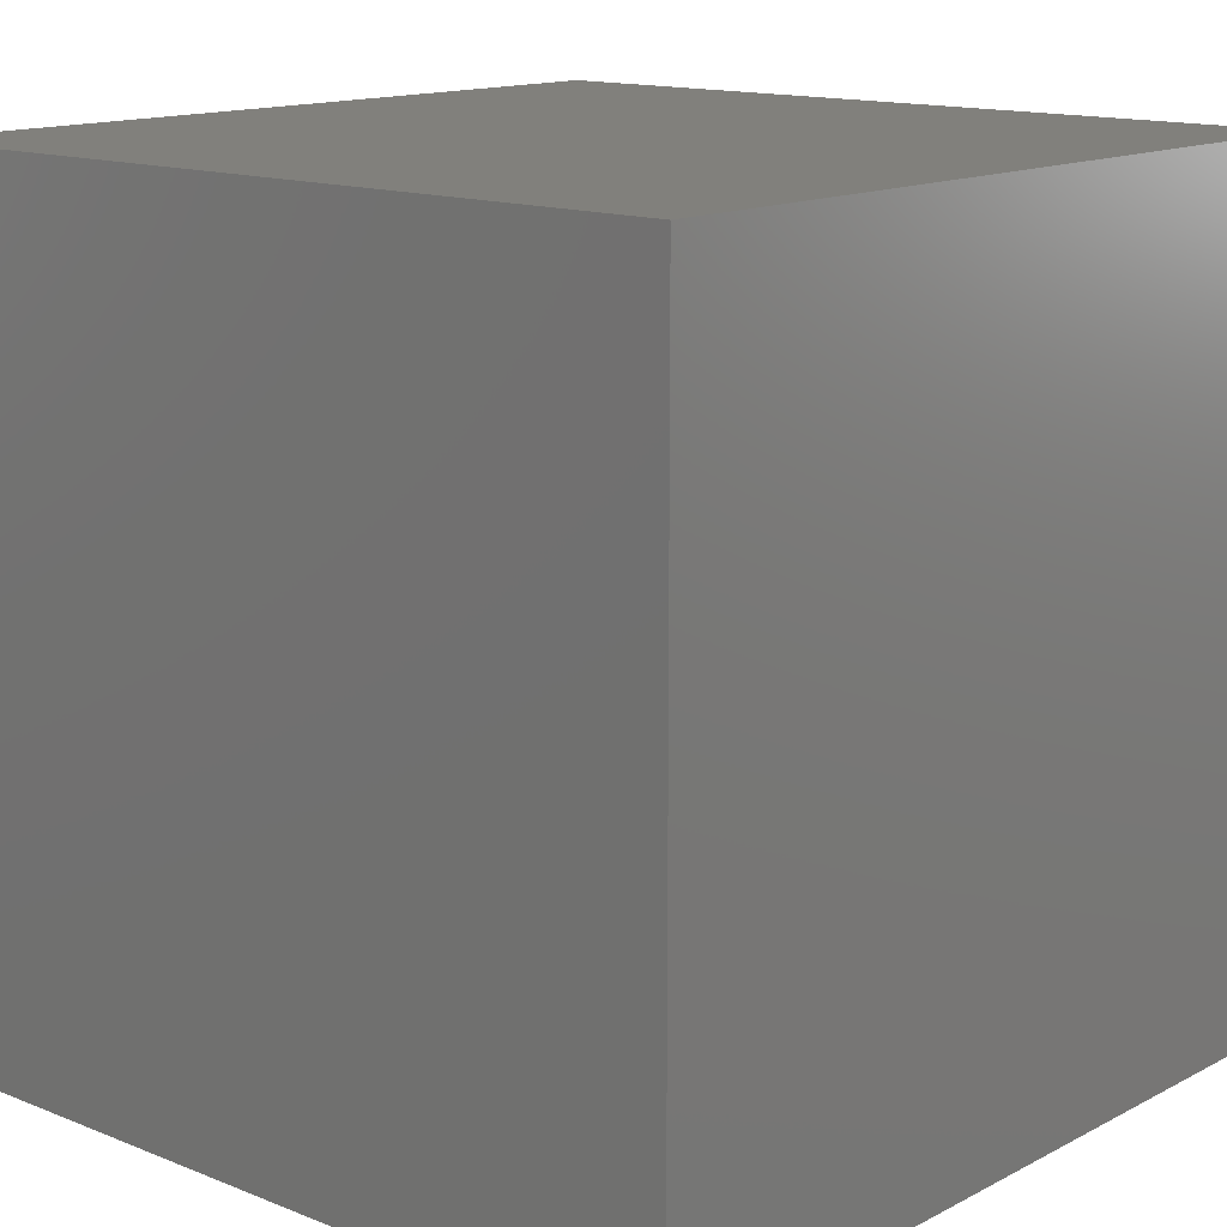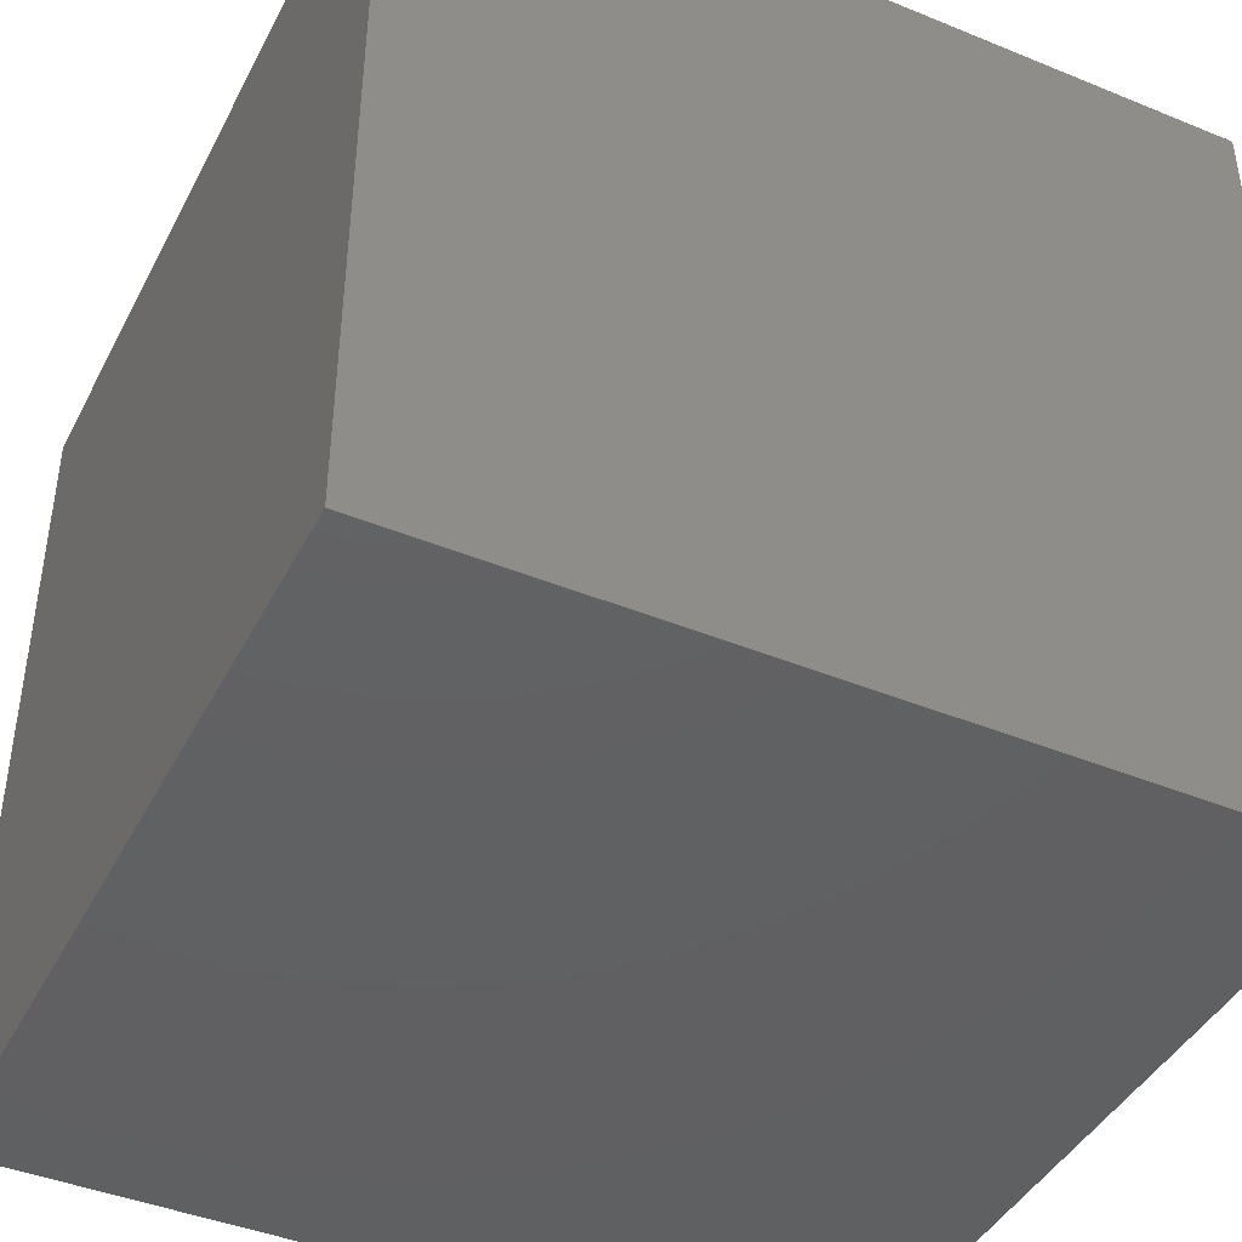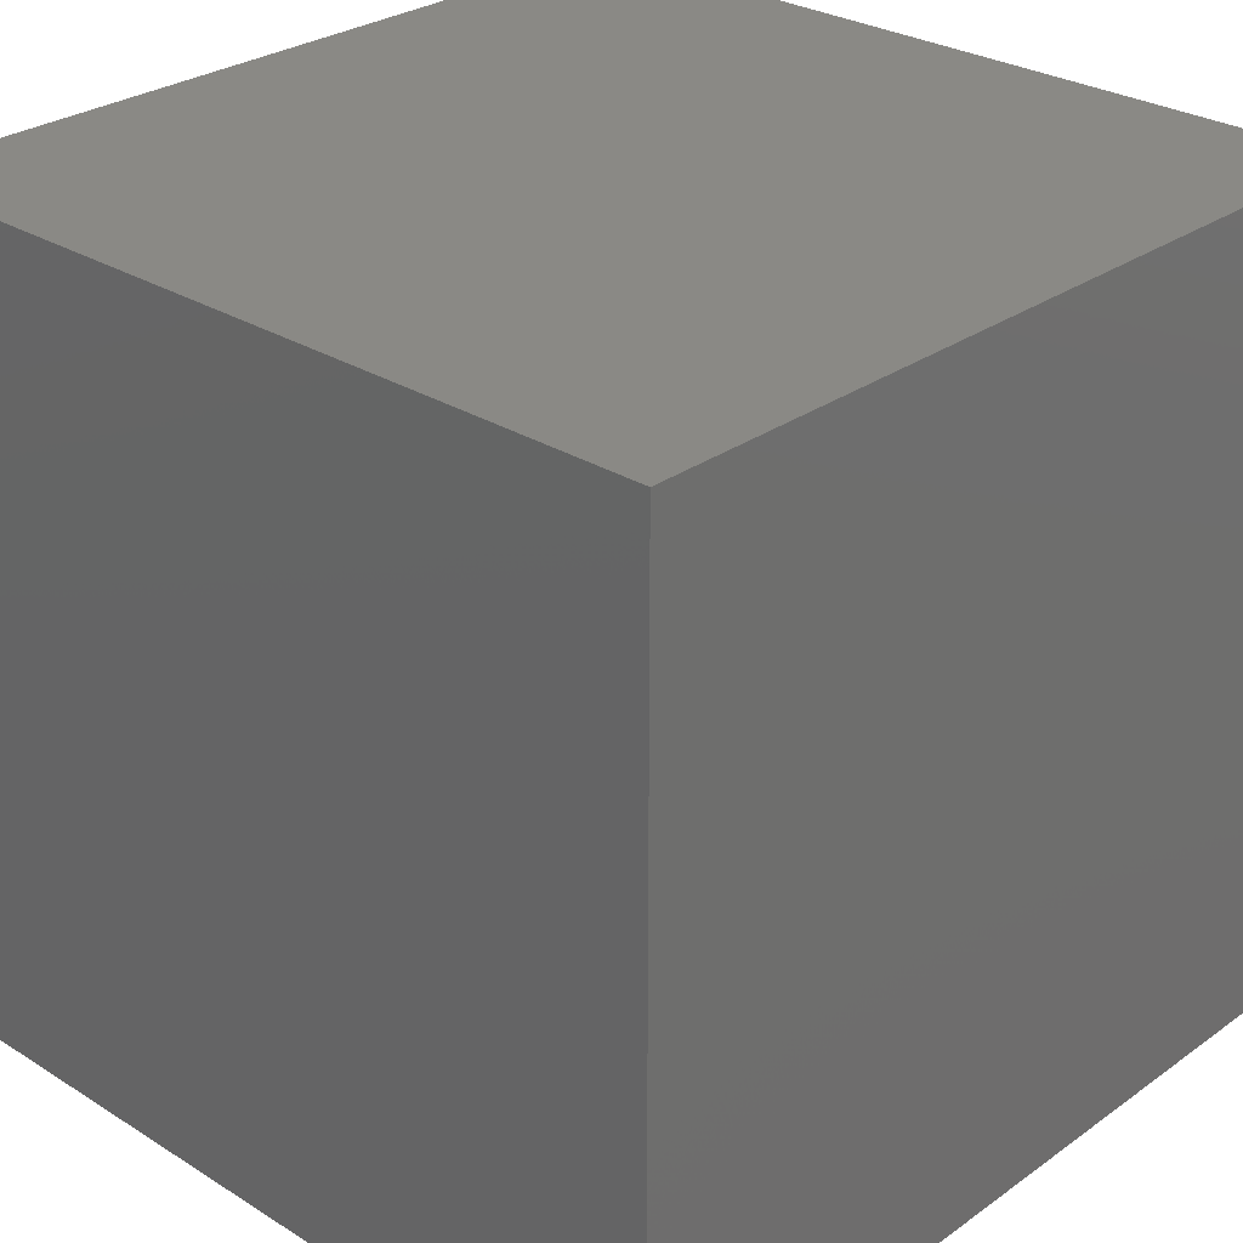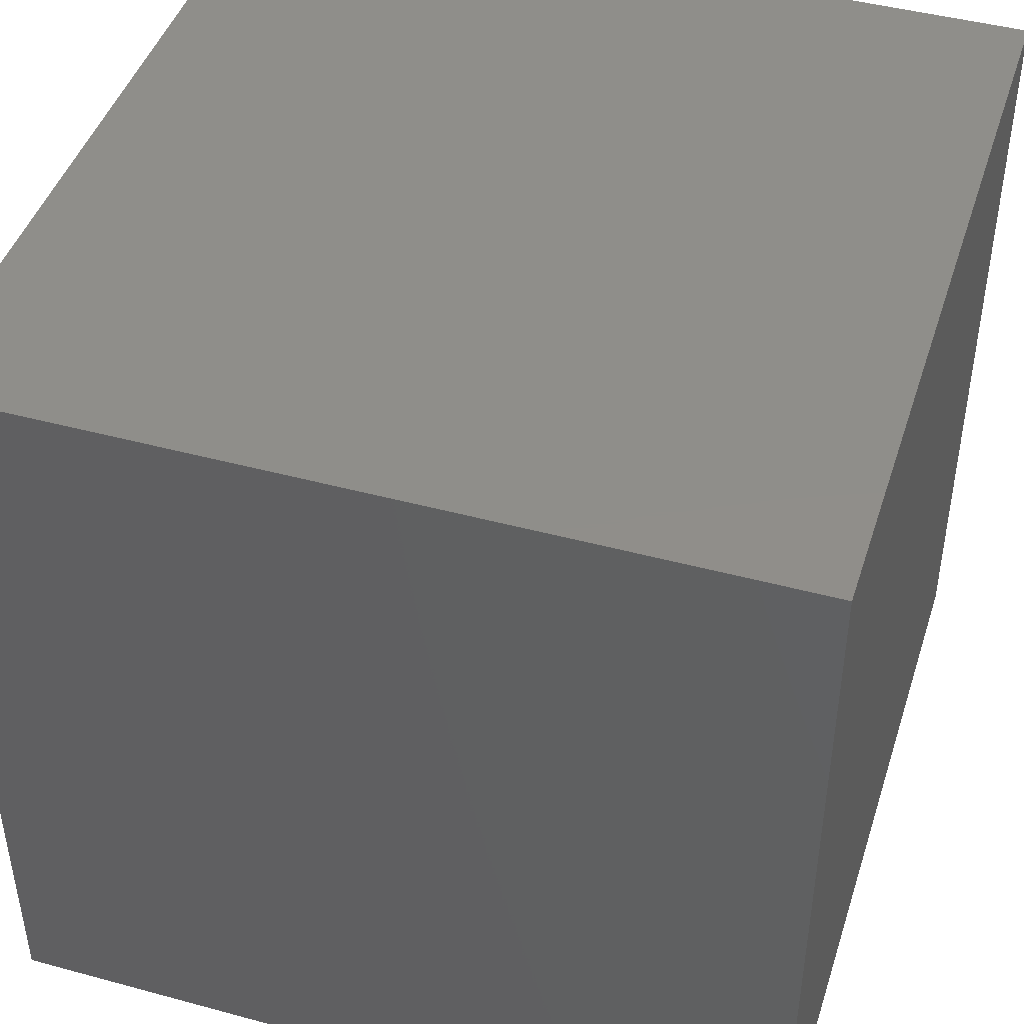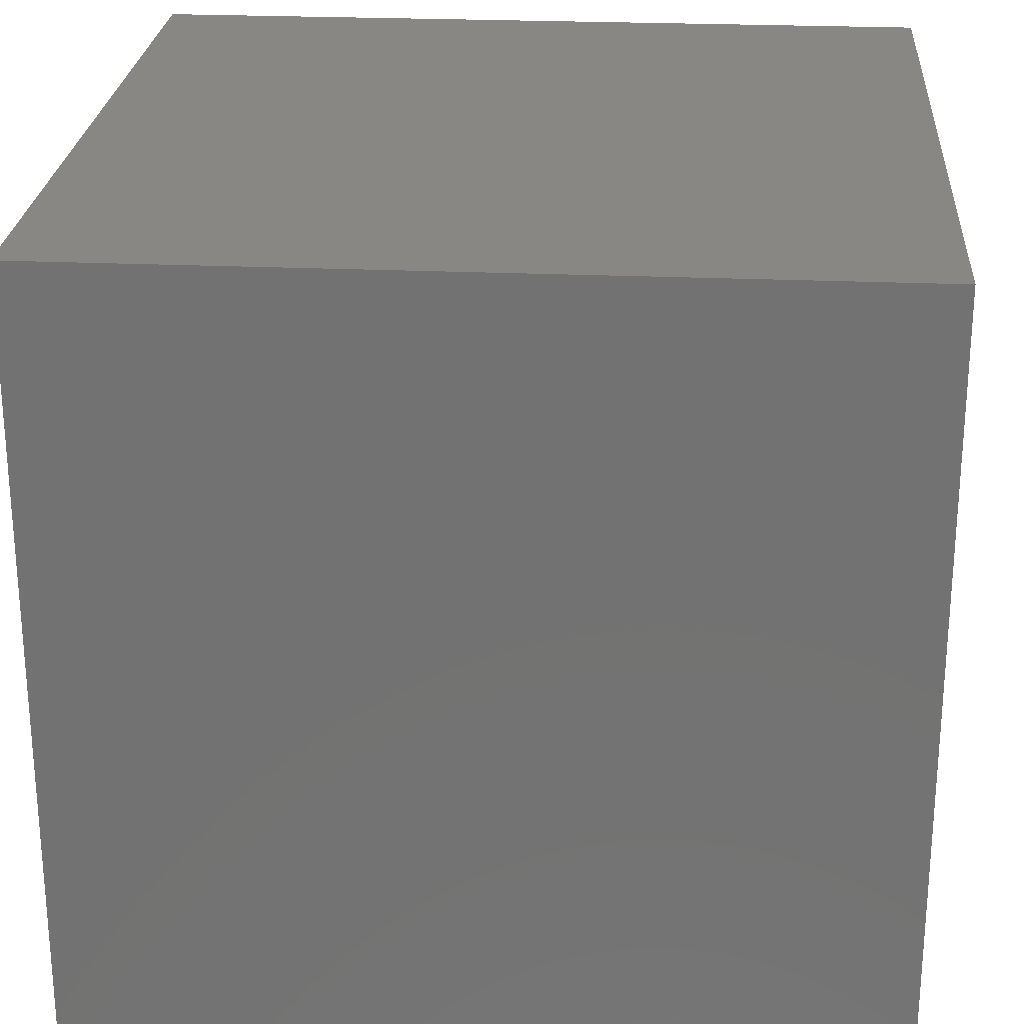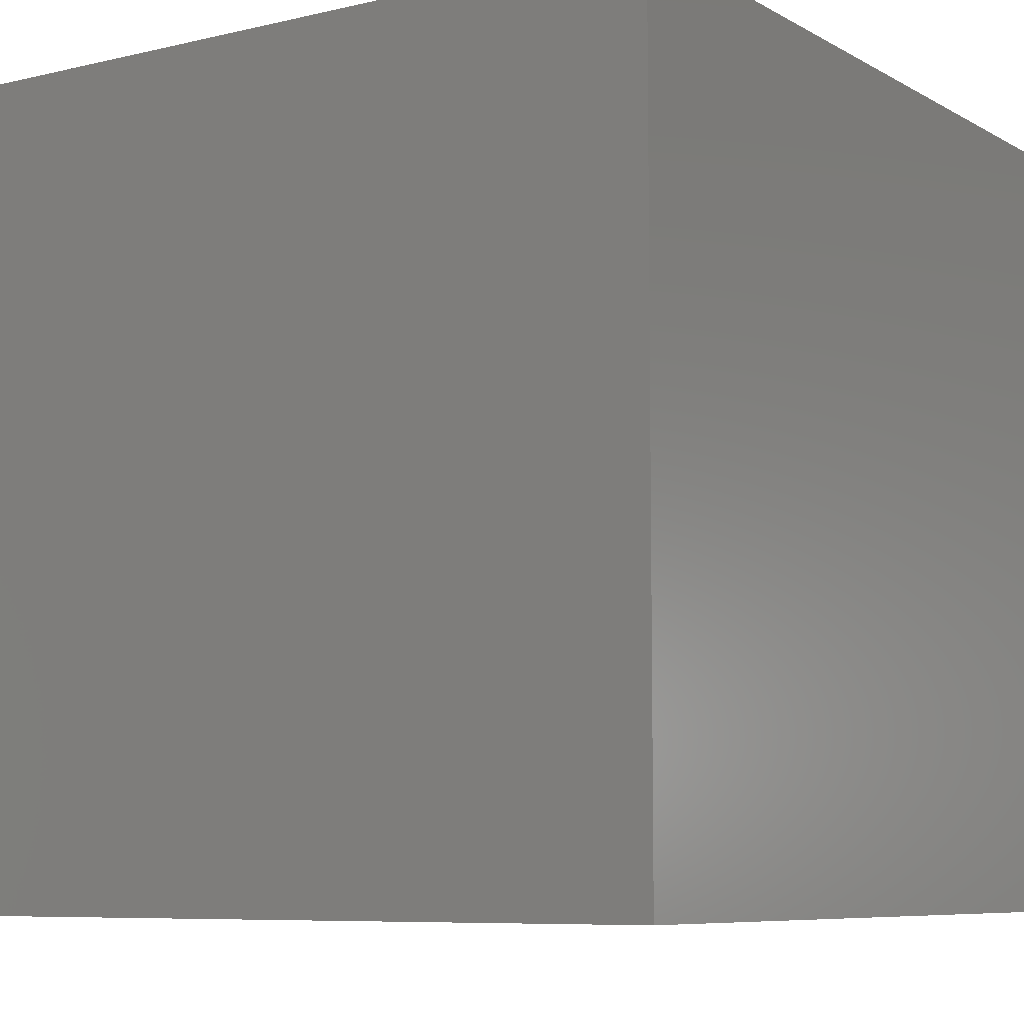
<metadata>
{"format":"stl","ext":"stl","renderer":"f3d","projection":"perspective","resolution":1024,"background":"white","views":[{"elev":14.0,"azim":-48.7,"up":"+Z"},{"elev":-42.9,"azim":-115.9,"up":"+Y"},{"elev":28.4,"azim":133.2,"up":"+Y"},{"elev":44.7,"azim":107.5,"up":"+Z"},{"elev":25.0,"azim":-85.9,"up":"+Z"},{"elev":-7.6,"azim":123.7,"up":"+Z"}]}
</metadata>
<code>
# stl→obj: 8 verts, 12 faces
v 0 3 3
v 3 0 3
v 3 3 3
v 0 0 3
v 0 0 0
v 3 3 0
v 3 0 0
v 0 3 0
f 1 2 3
f 2 1 4
f 5 6 7
f 6 5 8
f 5 2 4
f 2 5 7
f 2 6 3
f 6 2 7
f 6 1 3
f 1 6 8
f 5 1 8
f 1 5 4

</code>
